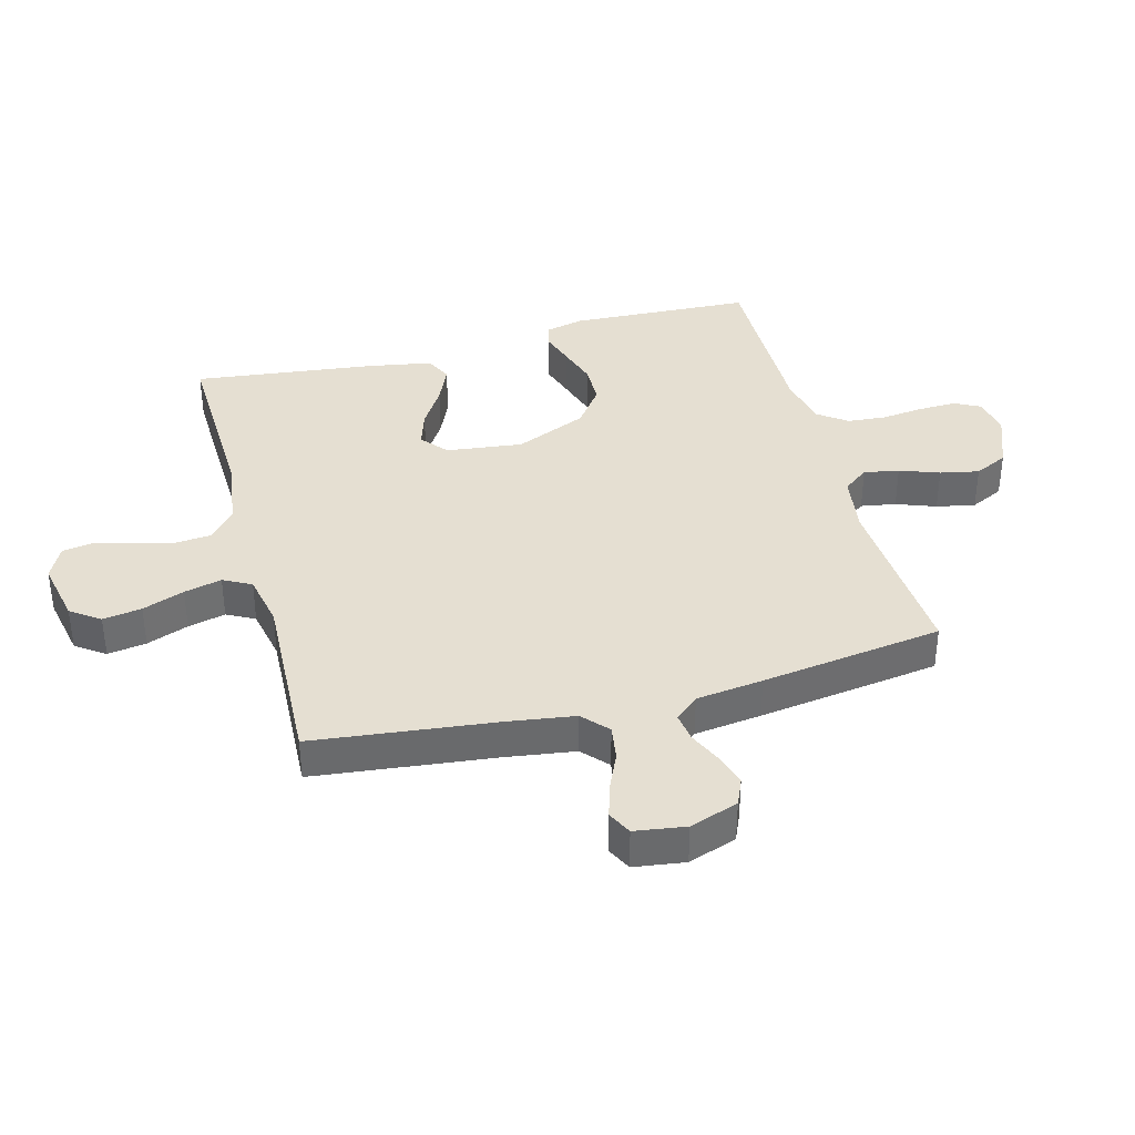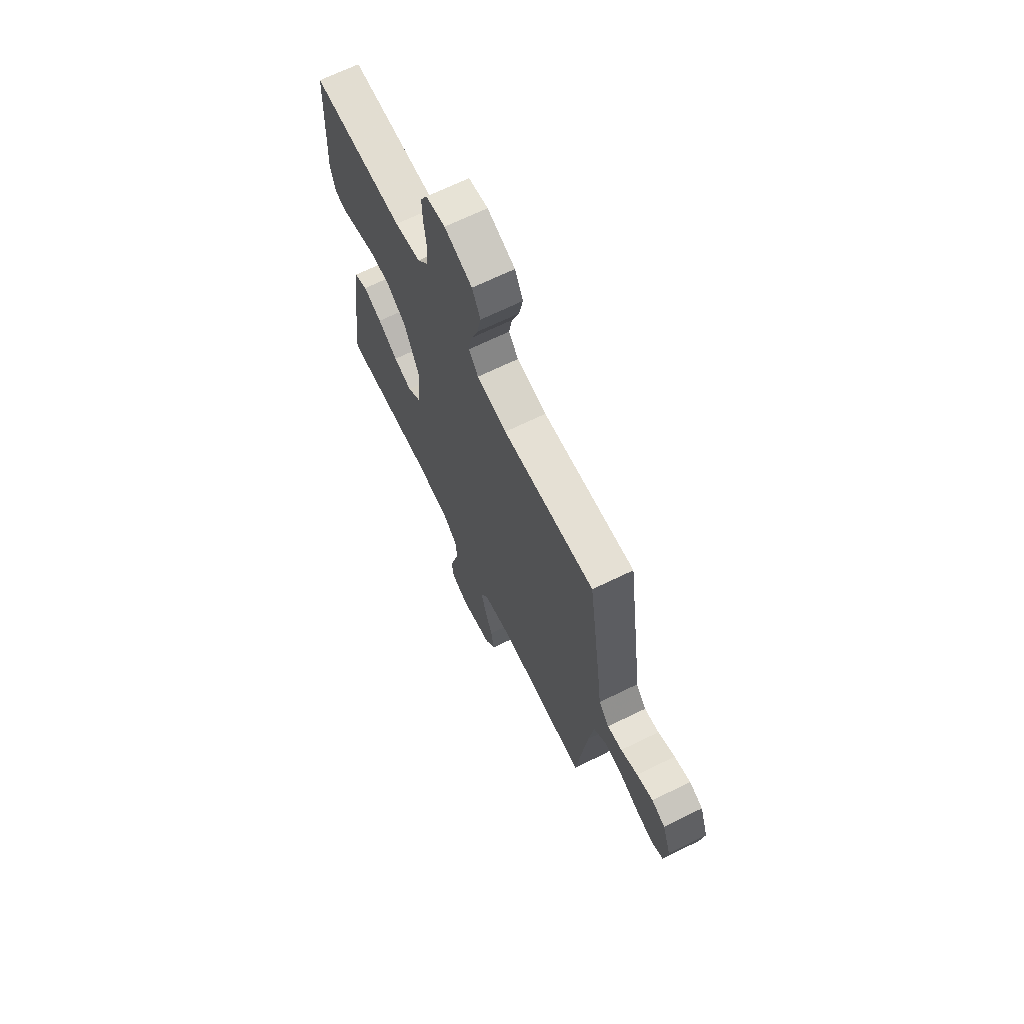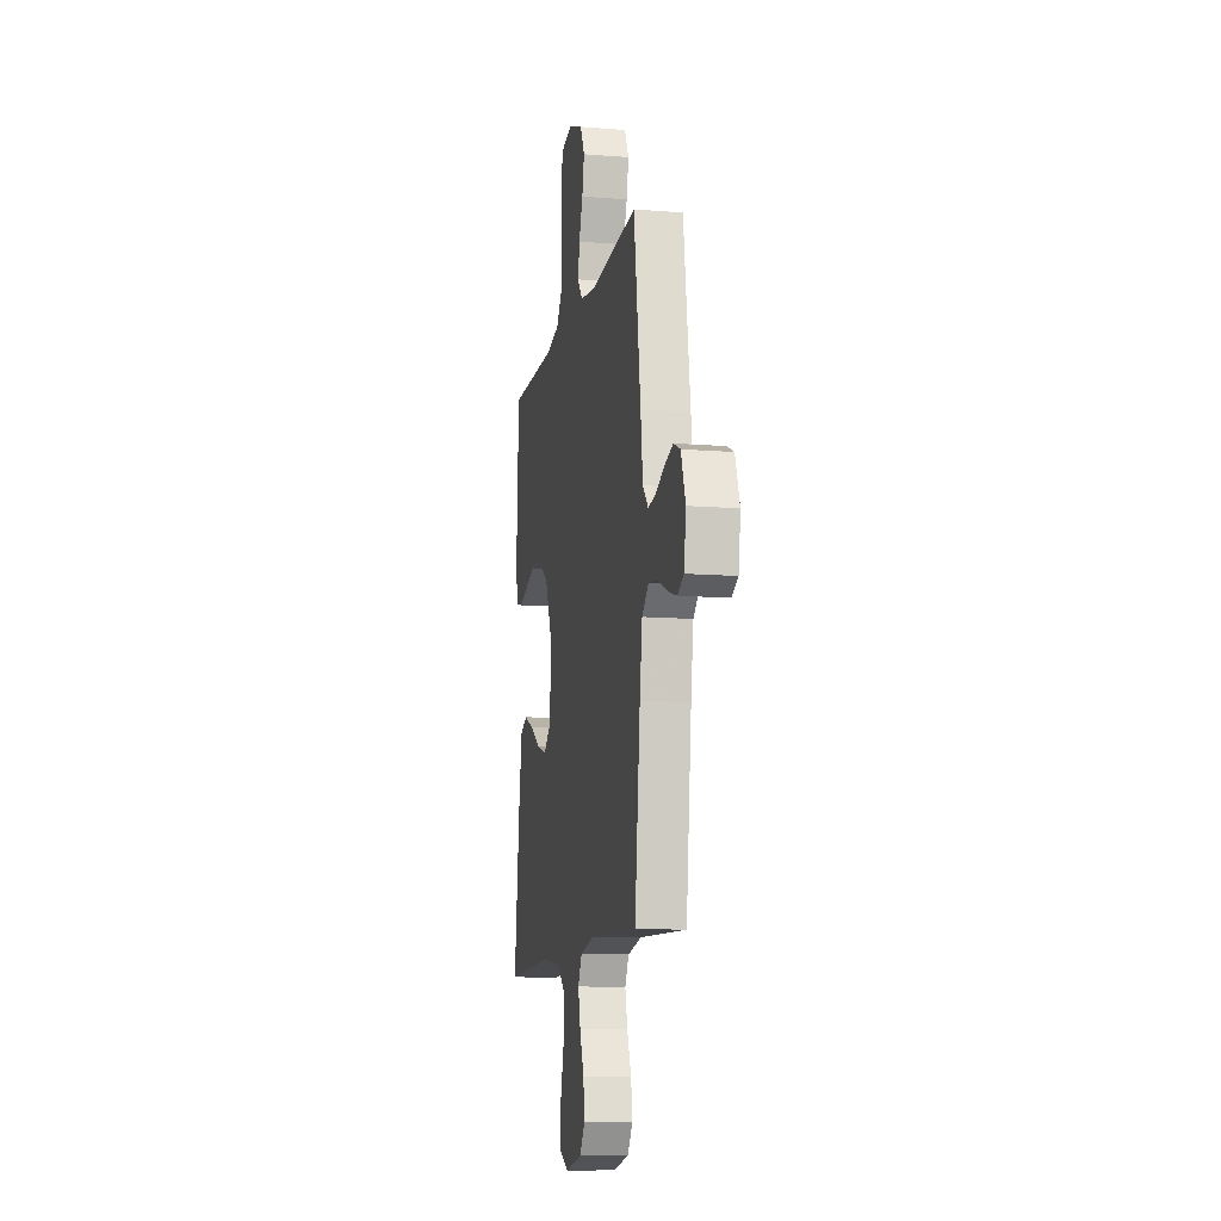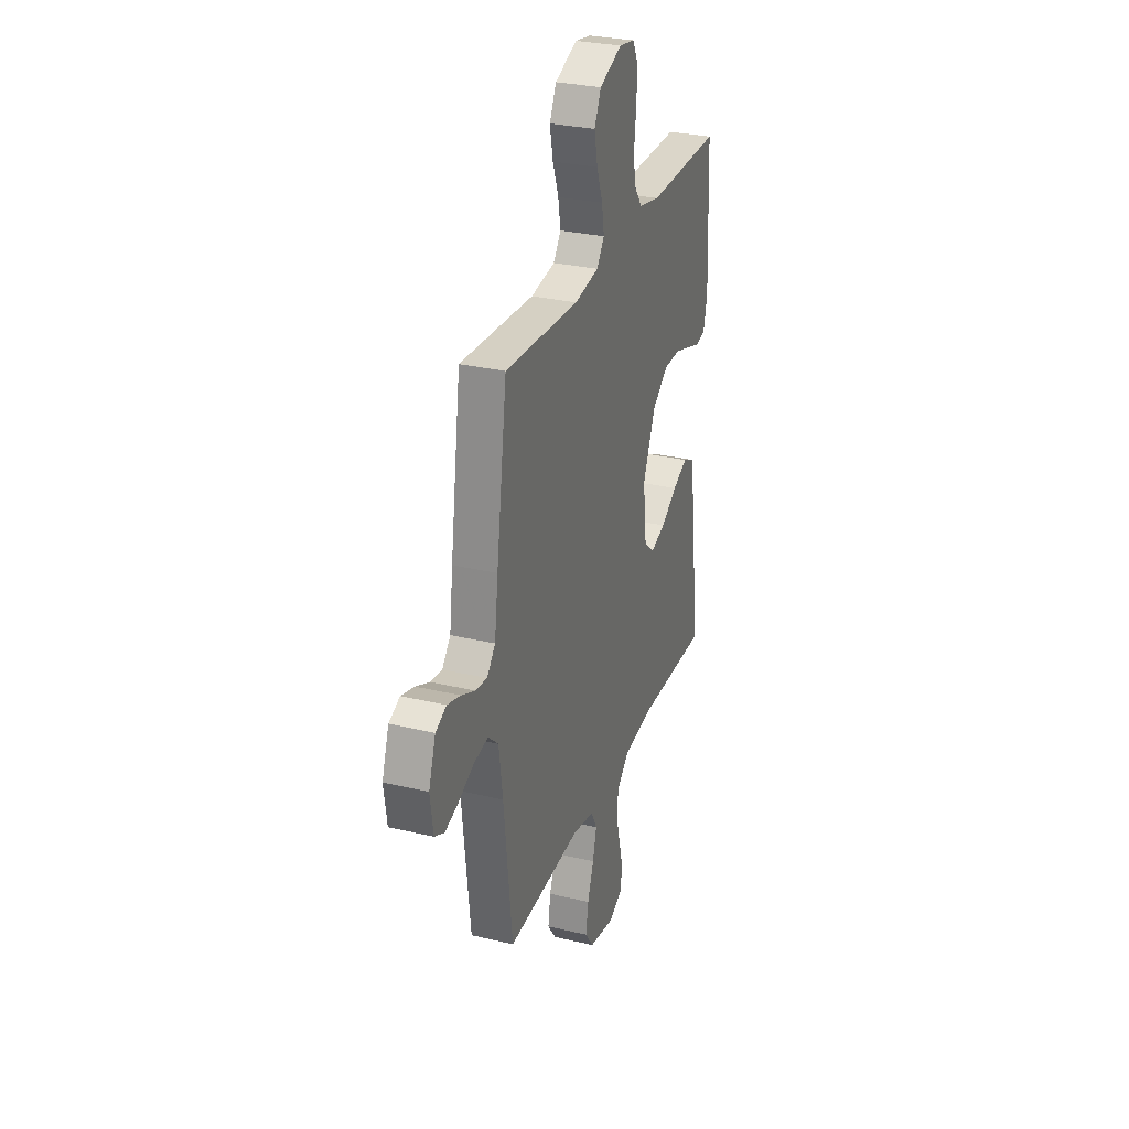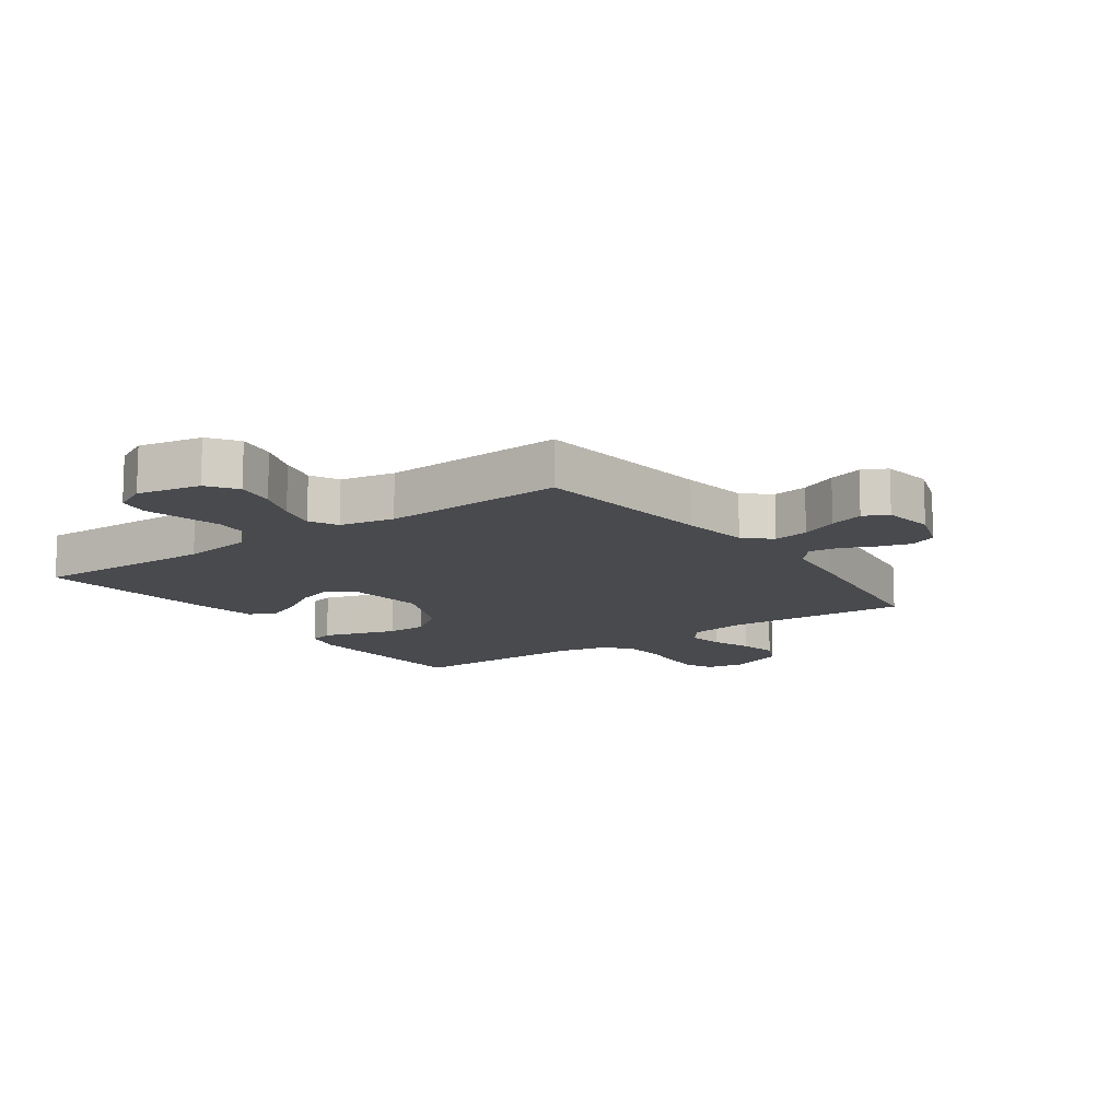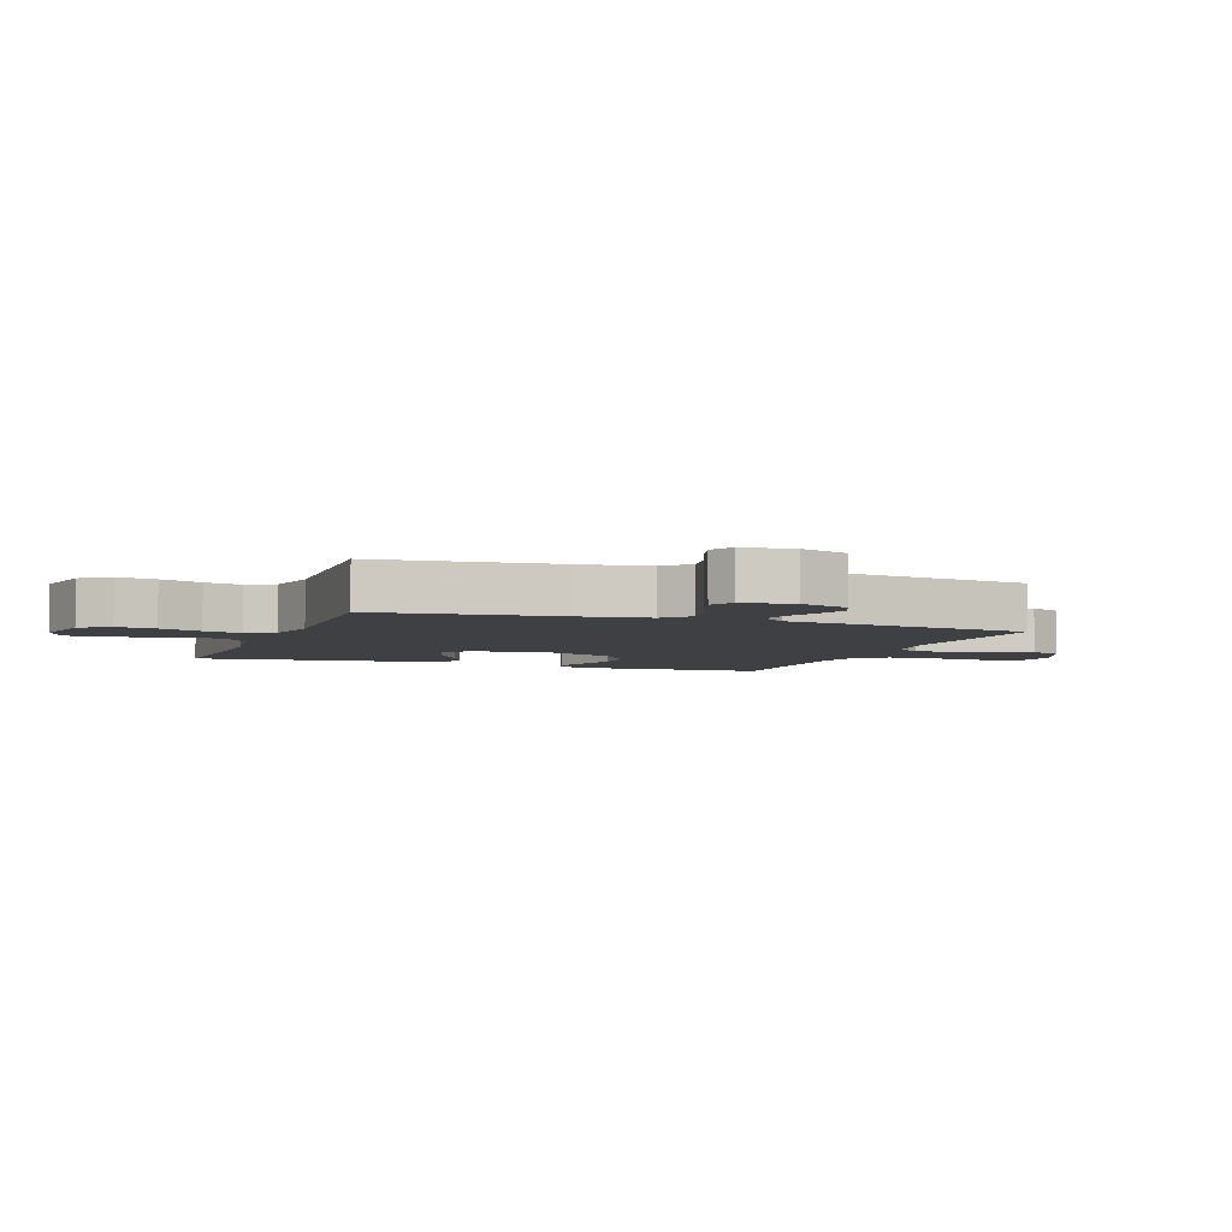
<metadata>
{"format":"obj","ext":"obj","renderer":"f3d","projection":"perspective","resolution":1024,"background":"white","views":[{"elev":37.5,"azim":-104.9,"up":"+Y"},{"elev":68.1,"azim":-116.1,"up":"+Z"},{"elev":-11.3,"azim":-101.1,"up":"+Z"},{"elev":29.5,"azim":-70.7,"up":"+Z"},{"elev":-12.9,"azim":-144.4,"up":"+Y"},{"elev":-4.6,"azim":-110.3,"up":"+Y"}]}
</metadata>
<code>
v -0.5 0.07 -0.5
v -0.534 0.07 -0.2
v -0.55 0.07 -0.089
v -0.592 0.07 -0.051
v -0.65 0.07 -0.06
v -0.711 0.07 -0.087
v -0.767 0.07 -0.104
v -0.807 0.07 -0.084
v -0.819 0.07 0
v -0.791 0.07 0.08
v -0.747 0.07 0.099
v -0.694 0.07 0.083
v -0.639 0.07 0.058
v -0.591 0.07 0.051
v -0.557 0.07 0.09
v -0.543 0.07 0.2
v -0.5 0.07 0.5
v -0.2 0.07 0.48
v -0.102 0.07 0.495
v -0.071 0.07 0.536
v -0.081 0.07 0.594
v -0.105 0.07 0.659
v -0.118 0.07 0.723
v -0.091 0.07 0.778
v 0 0.07 0.813
v 0.063 0.07 0.802
v 0.085 0.07 0.759
v 0.083 0.07 0.697
v 0.075 0.07 0.628
v 0.08 0.07 0.564
v 0.115 0.07 0.516
v 0.2 0.07 0.498
v 0.5 0.07 0.5
v 0.514 0.07 0.2
v 0.499 0.07 0.137
v 0.46 0.07 0.127
v 0.405 0.07 0.145
v 0.339 0.07 0.166
v 0.272 0.07 0.165
v 0.208 0.07 0.118
v 0.157 0.07 0
v 0.172 0.07 -0.126
v 0.215 0.07 -0.162
v 0.275 0.07 -0.143
v 0.341 0.07 -0.102
v 0.402 0.07 -0.075
v 0.446 0.07 -0.096
v 0.464 0.07 -0.2
v 0.5 0.07 -0.5
v 0.2 0.07 -0.491
v 0.084 0.07 -0.507
v 0.035 0.07 -0.55
v 0.03 0.07 -0.609
v 0.047 0.07 -0.675
v 0.063 0.07 -0.738
v 0.055 0.07 -0.788
v 0 0.07 -0.815
v -0.104 0.07 -0.794
v -0.138 0.07 -0.746
v -0.128 0.07 -0.682
v -0.102 0.07 -0.613
v -0.087 0.07 -0.551
v -0.111 0.07 -0.505
v -0.2 0.07 -0.487
v -0.5 0 -0.5
v -0.534 0 -0.2
v -0.55 0 -0.089
v -0.592 0 -0.051
v -0.65 0 -0.06
v -0.711 0 -0.087
v -0.767 0 -0.104
v -0.807 0 -0.084
v -0.819 0 0
v -0.791 0 0.08
v -0.747 0 0.099
v -0.694 0 0.083
v -0.639 0 0.058
v -0.591 0 0.051
v -0.557 0 0.09
v -0.543 0 0.2
v -0.5 0 0.5
v -0.2 0 0.48
v -0.102 0 0.495
v -0.071 0 0.536
v -0.081 0 0.594
v -0.105 0 0.659
v -0.118 0 0.723
v -0.091 0 0.778
v 0 0 0.813
v 0.063 0 0.802
v 0.085 0 0.759
v 0.083 0 0.697
v 0.075 0 0.628
v 0.08 0 0.564
v 0.115 0 0.516
v 0.2 0 0.498
v 0.5 0 0.5
v 0.514 0 0.2
v 0.499 0 0.137
v 0.46 0 0.127
v 0.405 0 0.145
v 0.339 0 0.166
v 0.272 0 0.165
v 0.208 0 0.118
v 0.157 0 0
v 0.172 0 -0.126
v 0.215 0 -0.162
v 0.275 0 -0.143
v 0.341 0 -0.102
v 0.402 0 -0.075
v 0.446 0 -0.096
v 0.464 0 -0.2
v 0.5 0 -0.5
v 0.2 0 -0.491
v 0.084 0 -0.507
v 0.035 0 -0.55
v 0.03 0 -0.609
v 0.047 0 -0.675
v 0.063 0 -0.738
v 0.055 0 -0.788
v 0 0 -0.815
v -0.104 0 -0.794
v -0.138 0 -0.746
v -0.128 0 -0.682
v -0.102 0 -0.613
v -0.087 0 -0.551
v -0.111 0 -0.505
v -0.2 0 -0.487
f 59 60 61
f 58 59 61
f 57 58 61
f 56 57 61
f 55 56 61
f 54 55 61
f 53 54 61
f 52 53 61 62
f 51 52 62 63
f 48 49 50
f 47 48 50
f 46 47 50
f 45 46 50
f 44 45 50
f 51 63 64
f 50 51 64
f 44 50 64
f 43 44 64
f 35 36 37
f 34 35 37
f 33 34 37
f 32 33 37
f 31 32 37 38
f 30 31 38 39
f 27 28 29
f 26 27 29
f 25 26 29
f 24 25 29
f 23 24 29
f 22 23 29
f 21 22 29
f 20 21 29 30
f 30 39 40
f 20 30 40
f 19 20 40
f 15 16 17 18
f 19 40 41
f 18 19 41
f 15 18 41
f 14 15 41
f 11 12 13
f 10 11 13
f 9 10 13
f 8 9 13
f 7 8 13
f 6 7 13
f 5 6 13
f 64 1 2
f 43 64 2
f 42 43 2
f 14 41 42
f 4 5 13 14
f 3 4 14 42
f 2 3 42
f 125 124 123
f 125 123 122
f 125 122 121
f 125 121 120
f 125 120 119
f 125 119 118
f 125 118 117
f 126 125 117 116
f 127 126 116 115
f 114 113 112
f 114 112 111
f 114 111 110
f 114 110 109
f 114 109 108
f 128 127 115
f 128 115 114
f 128 114 108
f 128 108 107
f 101 100 99
f 101 99 98
f 101 98 97
f 101 97 96
f 102 101 96 95
f 103 102 95 94
f 93 92 91
f 93 91 90
f 93 90 89
f 93 89 88
f 93 88 87
f 93 87 86
f 93 86 85
f 94 93 85 84
f 104 103 94
f 104 94 84
f 104 84 83
f 82 81 80 79
f 105 104 83
f 105 83 82
f 105 82 79
f 105 79 78
f 77 76 75
f 77 75 74
f 77 74 73
f 77 73 72
f 77 72 71
f 77 71 70
f 77 70 69
f 66 65 128
f 66 128 107
f 66 107 106
f 106 105 78
f 78 77 69 68
f 106 78 68 67
f 106 67 66
f 1 65 66 2
f 2 66 67 3
f 3 67 68 4
f 4 68 69 5
f 5 69 70 6
f 6 70 71 7
f 7 71 72 8
f 8 72 73 9
f 9 73 74 10
f 10 74 75 11
f 11 75 76 12
f 12 76 77 13
f 13 77 78 14
f 14 78 79 15
f 15 79 80 16
f 16 80 81 17
f 17 81 82 18
f 18 82 83 19
f 19 83 84 20
f 20 84 85 21
f 21 85 86 22
f 22 86 87 23
f 23 87 88 24
f 24 88 89 25
f 25 89 90 26
f 26 90 91 27
f 27 91 92 28
f 28 92 93 29
f 29 93 94 30
f 30 94 95 31
f 31 95 96 32
f 32 96 97 33
f 33 97 98 34
f 34 98 99 35
f 35 99 100 36
f 36 100 101 37
f 37 101 102 38
f 38 102 103 39
f 39 103 104 40
f 40 104 105 41
f 41 105 106 42
f 42 106 107 43
f 43 107 108 44
f 44 108 109 45
f 45 109 110 46
f 46 110 111 47
f 47 111 112 48
f 48 112 113 49
f 49 113 114 50
f 50 114 115 51
f 51 115 116 52
f 52 116 117 53
f 53 117 118 54
f 54 118 119 55
f 55 119 120 56
f 56 120 121 57
f 57 121 122 58
f 58 122 123 59
f 59 123 124 60
f 60 124 125 61
f 61 125 126 62
f 62 126 127 63
f 63 127 128 64
f 64 128 65 1

</code>
